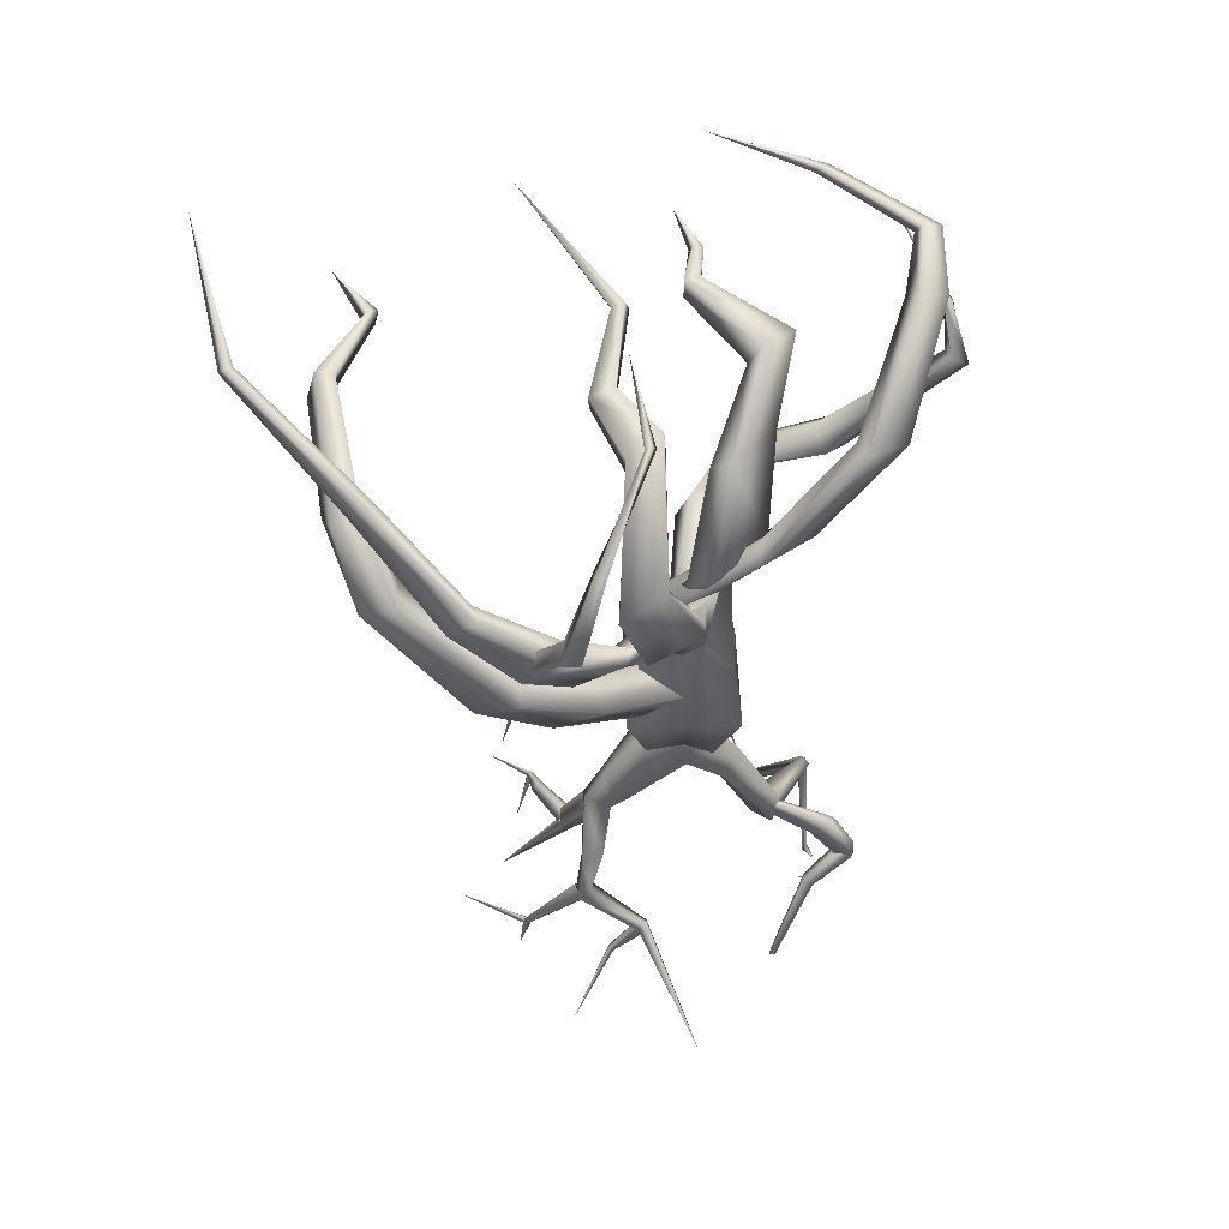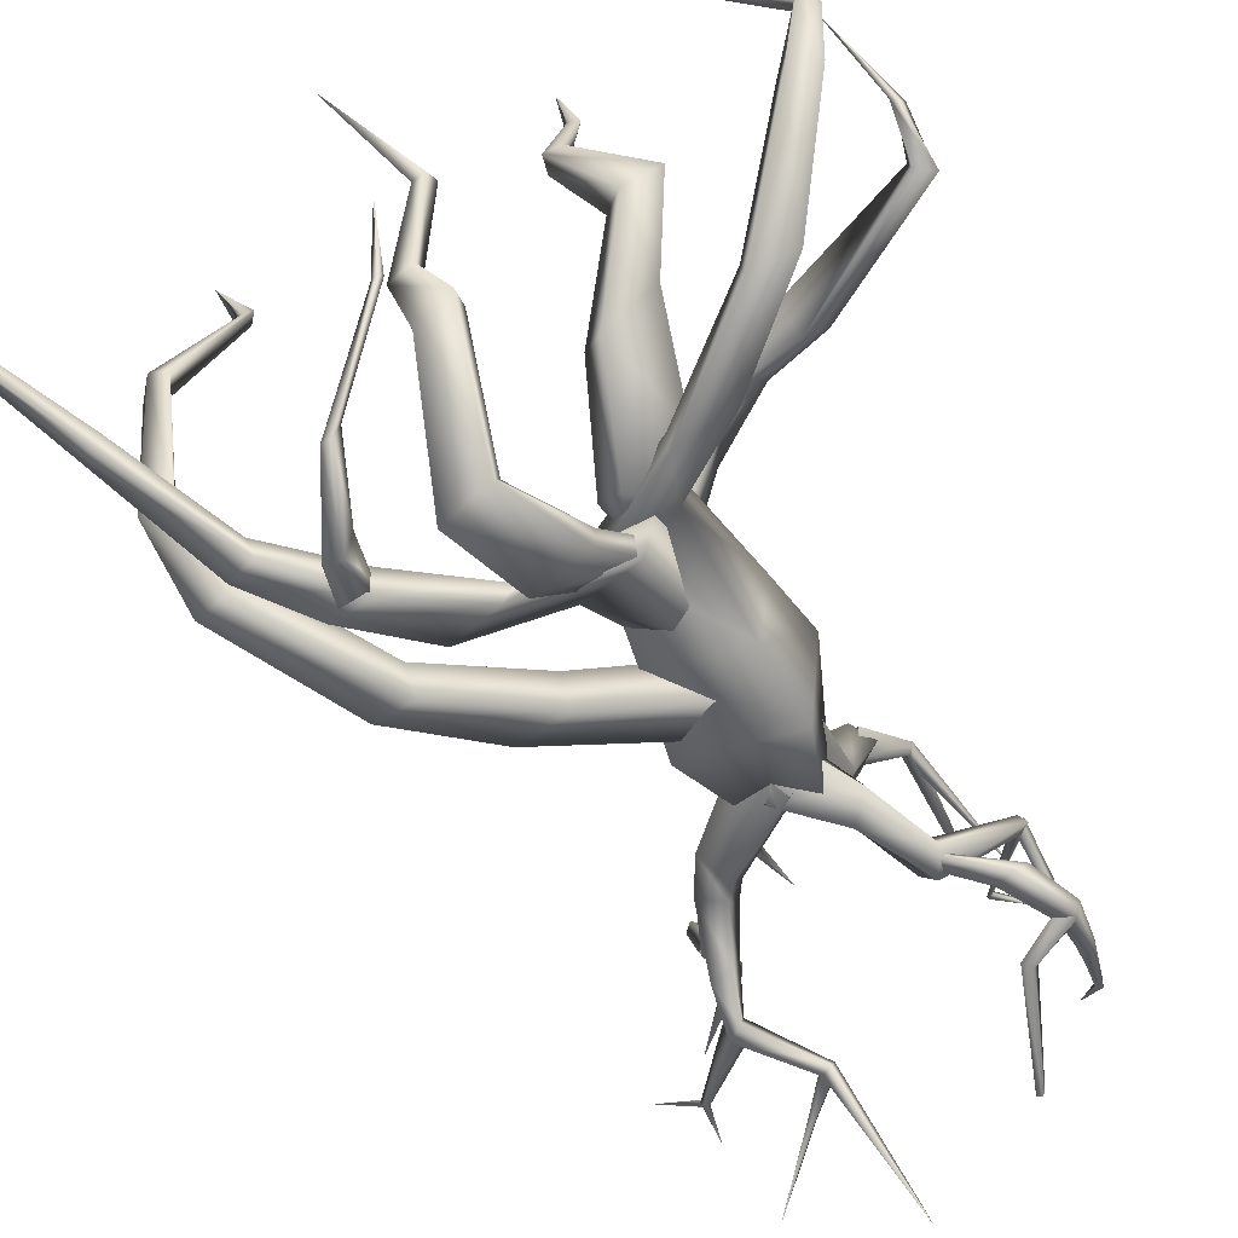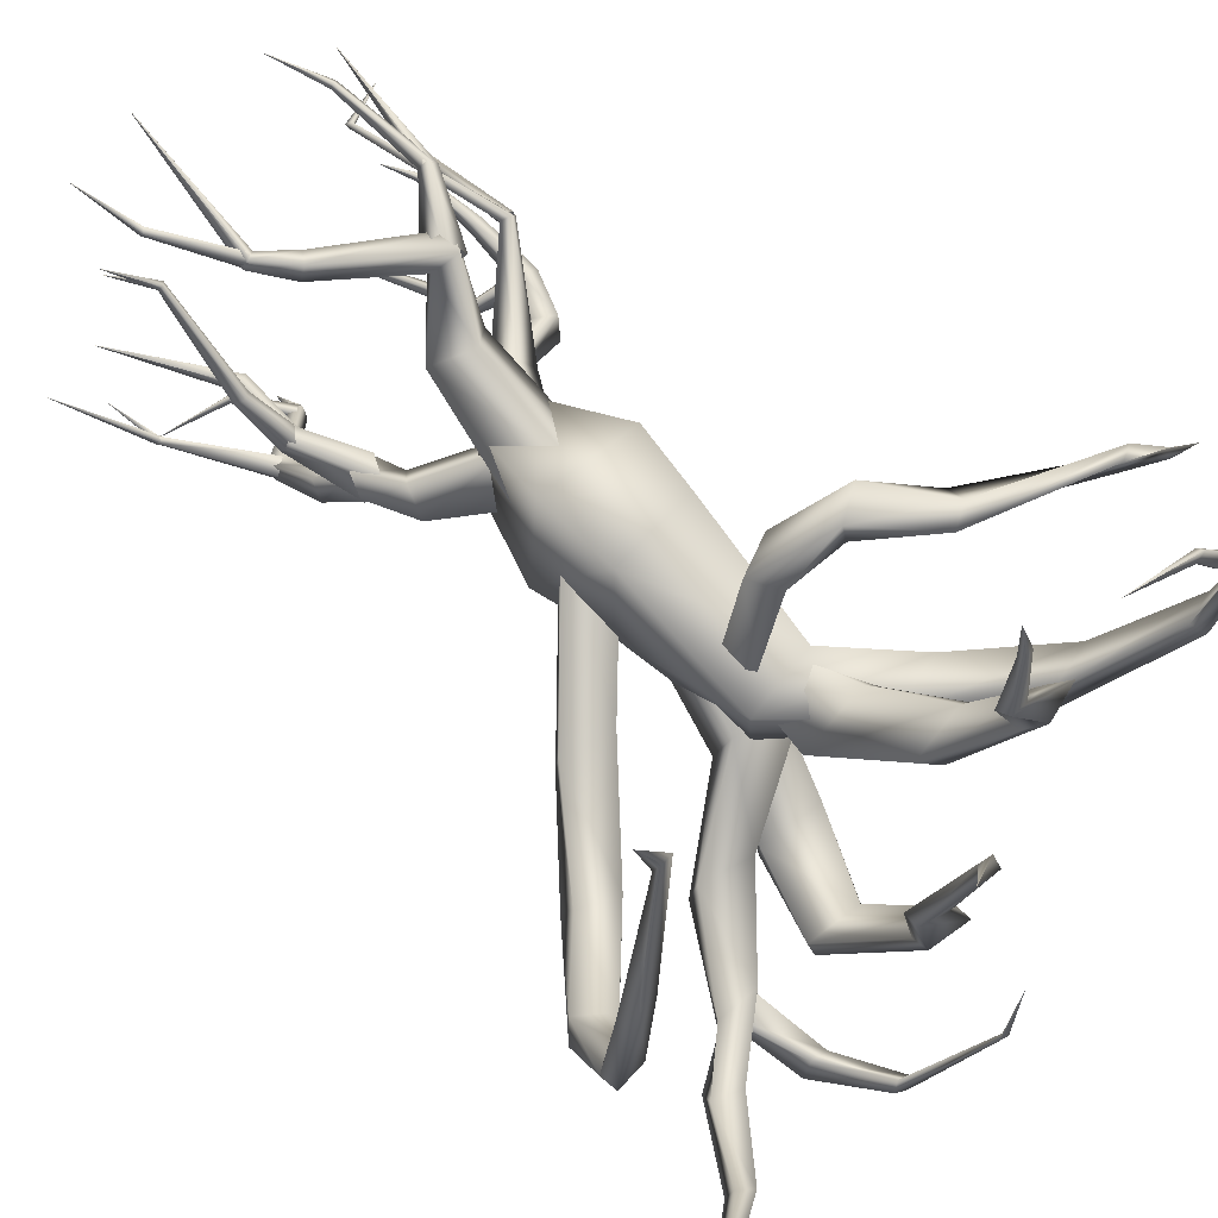
<metadata>
{"format":"obj","ext":"obj","renderer":"f3d","projection":"perspective","resolution":1024,"background":"white","views":[{"elev":53.1,"azim":172.3,"up":"+Y"},{"elev":-53.5,"azim":-156.5,"up":"+Z"},{"elev":56.4,"azim":135.1,"up":"+Z"}]}
</metadata>
<code>
o GhostTree_CUtree.002
v 0.4307 2.521 -0.3529
v -0.3529 2.521 -0.4307
v -0.4307 2.521 0.3529
v 0.3529 2.521 0.4307
v 0.3525 3.111 -0.3021
v -0.2882 3.062 -0.3389
v -0.3464 3.011 0.2854
v 0.3115 3.062 0.2755
v 0.1983 3.994 -0.5203
v -0.2432 3.992 -0.3338
v -0.2451 3.995 -0.06086
v 0.2108 3.999 -0.2867
v -0.3788 4.458 -0.5707
v -0.7417 4.44 -0.3761
v -0.7473 4.457 -0.1728
v -0.3715 4.473 -0.4027
v -1.039 5.102 -0.3284
v -1.32 5.058 -0.2276
v -1.294 5.02 -0.04258
v -1.004 5.064 -0.1696
v -1.475 5.613 0.4763
v -1.67 5.567 0.5025
v -1.612 5.489 0.6008
v -1.409 5.535 0.5559
v -1.592 5.709 0.9759
v -1.72 5.684 0.9873
v -1.675 5.611 1.007
v -1.547 5.636 0.9956
v -1.062 5.671 1.608
v -1.129 5.659 1.641
v -1.105 5.618 1.64
v -1.036 5.63 1.603
v -0.3882 5.683 2.022
v -0.3882 5.683 2.022
v -0.3882 5.683 2.022
v -0.3882 5.683 2.022
v -0.2061 3.074 0.08491
v 0.1106 3.103 0.1544
v 0.2153 3.05 -0.1101
v -0.09219 3.021 -0.2045
v -0.1377 4.07 -0.4455
v 0.2733 3.936 -0.4785
v 0.351 3.866 -0.6651
v -0.0468 3.996 -0.6679
v 0.4883 4.335 -1
v 0.8212 4.222 -1.047
v 0.8779 4.213 -1.155
v 0.5514 4.321 -1.125
v 0.9698 4.826 -1.229
v 1.244 4.794 -1.283
v 1.215 4.777 -1.488
v 0.9472 4.815 -1.459
v 1.456 5.199 -1.202
v 1.639 5.117 -1.217
v 1.619 5.038 -1.282
v 1.439 5.12 -1.274
v 1.971 5.754 -0.7856
v 2.062 5.679 -0.7788
v 2.104 5.655 -0.8453
v 2.016 5.729 -0.8594
v 2.657 6.192 -0.08328
v 2.69 6.149 -0.07049
v 2.746 6.158 -0.09643
v 2.714 6.201 -0.1123
v 2.834 6.493 0.8851
v 2.834 6.493 0.8851
v 2.834 6.493 0.8851
v 2.834 6.493 0.8851
v -0.04606 2.732 -0.2884
v 0.006974 2.811 0.005891
v 0.2483 2.59 0.03152
v 0.1927 2.515 -0.2592
v 0.6239 3.366 -0.7941
v 0.654 3.428 -0.5179
v 1.007 3.339 -0.5244
v 0.9732 3.275 -0.7981
v 1.184 3.927 -1.072
v 1.215 4.038 -0.883
v 1.496 3.945 -0.8247
v 1.485 3.831 -1
v 1.888 4.679 -0.7826
v 1.856 4.651 -0.5187
v 2.092 4.52 -0.4248
v 2.121 4.549 -0.6921
v 2.038 5.016 -0.2974
v 2.088 4.935 -0.1633
v 2.281 4.935 -0.2241
v 2.231 5.014 -0.3574
v 2.111 5.156 0.736
v 2.172 5.059 0.6061
v 2.3 5.072 0.6288
v 2.239 5.168 0.7575
v 1.802 4.941 1.441
v 1.831 4.901 1.362
v 1.905 4.909 1.357
v 1.876 4.948 1.435
v 2.076 4.949 1.826
v 2.076 4.949 1.826
v 2.076 4.949 1.826
v 2.076 4.949 1.826
v 0.01959 3.958 -0.3867
v -0.2247 3.958 -0.2447
v -0.1456 3.927 -0.1099
v 0.1034 3.925 -0.2645
v -0.0776 4.343 -0.5879
v -0.4625 4.382 -0.2994
v -0.3186 4.321 -0.1716
v 0.07809 4.273 -0.4923
v -0.2436 4.969 -0.1551
v -0.5595 4.98 0.09198
v -0.4246 4.884 0.1499
v -0.1096 4.866 -0.09487
v -0.5214 5.376 0.4164
v -0.7424 5.338 0.5488
v -0.6302 5.241 0.5124
v -0.4055 5.279 0.37
v -0.1036 5.407 0.9932
v -0.2115 5.41 1.013
v -0.2049 5.309 0.9697
v -0.09569 5.305 0.9447
v -0.2162 5.355 1.333
v -0.2854 5.338 1.334
v -0.2565 5.298 1.337
v -0.1873 5.315 1.336
v -0.1372 5.343 1.705
v -0.1372 5.343 1.705
v -0.1372 5.343 1.705
v -0.1372 5.343 1.705
v -0.05855 3.966 -0.4498
v 0.1904 3.909 -0.496
v 0.1986 3.858 -0.5924
v -0.04439 3.912 -0.5624
v 0.03192 4.4 -0.8892
v 0.4206 4.31 -1.033
v 0.4174 4.301 -1.126
v 0.04144 4.386 -1.017
v 0.2806 4.928 -1.048
v 0.603 4.847 -1.19
v 0.6044 4.907 -1.237
v 0.2901 4.986 -1.117
v 0.22 5.498 -0.4086
v 0.4676 5.424 -0.5336
v 0.471 5.537 -0.5076
v 0.2283 5.607 -0.3958
v 0.451 5.514 0.006605
v 0.6222 5.45 -0.01533
v 0.6277 5.553 -0.02625
v 0.4588 5.611 -0.005634
v 0.3065 5.707 0.5183
v 0.3925 5.687 0.5001
v 0.4221 5.767 0.4869
v 0.3362 5.787 0.5047
v 0.8991 6.02 1.357
v 0.8991 6.02 1.357
v 0.8991 6.02 1.357
v 0.8991 6.02 1.357
v 0.1416 3.666 -0.1981
v 0.06299 3.898 -0.08877
v -0.1722 3.76 -0.0495
v -0.09588 3.528 -0.1613
v -0.007698 3.695 0.5069
v -0.1111 3.907 0.51
v -0.3977 3.795 0.5467
v -0.2968 3.584 0.5416
v -0.4278 3.988 0.8616
v -0.4839 3.98 0.6521
v -0.696 3.861 0.7318
v -0.64 3.869 0.9413
v -0.9359 4.335 0.6408
v -0.9966 4.162 0.5107
v -1.127 4.099 0.6159
v -1.066 4.271 0.7458
v -1.793 4.725 0.8118
v -1.819 4.734 0.7163
v -1.938 4.675 0.7128
v -1.913 4.666 0.8082
v -1.827 4.934 1.1
v -1.808 4.969 1.058
v -1.862 4.959 1.008
v -1.881 4.925 1.05
v -1.549 5.259 1.727
v -1.549 5.259 1.727
v -1.549 5.259 1.727
v -1.549 5.259 1.727
v 0.9842 4.817 -1.272
v 1.182 4.807 -1.31
v 1.147 4.81 -1.455
v 0.9792 4.819 -1.424
v 0.8442 5.247 -1.566
v 0.9642 5.237 -1.547
v 1.002 5.226 -1.72
v 0.8857 5.234 -1.741
v 0.6902 5.709 -1.423
v 0.7704 5.68 -1.406
v 0.7935 5.697 -1.512
v 0.7158 5.726 -1.532
v 0.3482 6.045 -0.889
v 0.3872 6.026 -0.8913
v 0.4177 6.042 -0.887
v 0.3795 6.061 -0.8859
v 0.4118 6.115 -0.2213
v 0.4118 6.115 -0.2213
v 0.4118 6.115 -0.2213
v 0.4118 6.115 -0.2213
v -0.01516 2.48 0.2639
v -0.3099 2.346 -0.006683
v 0.03261 2.215 -0.219
v 0.3274 2.349 0.05157
v -0.04032 1.667 0.5928
v -0.2505 1.492 0.429
v -0.01196 1.317 0.3102
v 0.1982 1.492 0.474
v -0.1966 1.375 1.014
v -0.3115 1.213 0.985
v -0.173 1.137 0.8618
v -0.05805 1.299 0.8913
v 0.5311 0.9593 1.177
v 0.4632 0.8602 1.161
v 0.4982 0.8555 1.045
v 0.5662 0.9547 1.061
v 0.7366 0.7499 1.218
v 0.6717 0.705 1.197
v 0.7072 0.6881 1.125
v 0.7721 0.733 1.147
v 0.7169 -0.1523 1.645
v 0.7145 -0.1531 1.644
v 0.7159 -0.1544 1.642
v 0.7183 -0.1535 1.643
v -0.1145 2.262 -0.09589
v 0.08203 2.079 -0.3652
v 0.1712 1.913 -0.02177
v -0.02532 2.096 0.2475
v -0.3989 1.828 -0.1538
v -0.2741 1.686 -0.2932
v -0.2309 1.545 -0.1111
v -0.3557 1.686 0.02839
v -0.6706 1.457 -0.354
v -0.6015 1.313 -0.4671
v -0.4799 1.258 -0.3233
v -0.549 1.403 -0.2102
v -1.039 0.9135 0.2438
v -0.9789 0.8724 0.2099
v -0.9293 0.8967 0.268
v -0.9891 0.9378 0.3018
v -0.5826 0.09205 0.719
v -0.5523 0.06952 0.702
v -0.5356 0.06374 0.7395
v -0.5659 0.08628 0.7565
v -0.9333 -0.1179 0.6415
v -0.9311 -0.1192 0.6404
v -0.9303 -0.12 0.6429
v -0.9325 -0.1188 0.644
v 0.1672 2.269 -0.1016
v 0.1148 2.09 0.2493
v -0.1105 1.906 -0.01605
v -0.05806 2.085 -0.3669
v 0.5806 1.833 -0.2575
v 0.5545 1.683 -0.07199
v 0.4287 1.534 -0.2107
v 0.4548 1.683 -0.3962
v 0.7147 1.532 -0.2362
v 0.7024 1.398 -0.08754
v 0.5214 1.343 -0.1528
v 0.5337 1.476 -0.3014
v 0.7715 1.171 -0.5461
v 0.7597 1.09 -0.4072
v 0.6076 1.14 -0.3912
v 0.6194 1.221 -0.5301
v 0.8141 0.8119 -0.6299
v 0.8197 0.7604 -0.5202
v 0.7201 0.821 -0.4866
v 0.7145 0.8725 -0.5964
v 0.3983 0.4986 -0.7711
v 0.3896 0.4492 -0.7064
v 0.324 0.4919 -0.6826
v 0.3327 0.5413 -0.7473
v 0.04807 -0.1374 -1.437
v 0.04845 -0.1375 -1.434
v 0.04566 -0.1373 -1.433
v 0.04528 -0.1372 -1.436
v -0.2558 1.377 0.9539
v -0.1977 1.266 0.7974
v -0.1138 1.134 0.9224
v -0.1718 1.245 1.079
v -0.4509 0.9526 1.197
v -0.4109 0.9238 1.132
v -0.3518 0.8951 1.181
v -0.3918 0.9238 1.246
v -0.4201 0.172 1.273
v -0.3979 0.1689 1.237
v -0.3635 0.1835 1.257
v -0.3857 0.1866 1.293
v -0.1948 -0.1513 1.414
v -0.1933 -0.1514 1.411
v -0.191 -0.1504 1.413
v -0.1925 -0.1503 1.415
v -0.606 1.419 -0.3755
v -0.4996 1.365 -0.3549
v -0.5538 1.287 -0.2795
v -0.6602 1.341 -0.3001
v -1.011 1.295 -0.553
v -0.8782 1.213 -0.5396
v -0.9412 1.13 -0.4214
v -1.074 1.213 -0.4348
v -1.215 0.8707 -0.5623
v -1.104 0.8367 -0.5394
v -1.129 0.8333 -0.4234
v -1.24 0.8673 -0.4463
v -1.181 0.4156 -0.3707
v -1.103 0.4269 -0.3595
v -1.117 0.4515 -0.2847
v -1.195 0.4402 -0.2959
v -1.11 0.006556 -0.2247
v -1.07 0.01732 -0.2205
v -1.077 0.028 -0.1811
v -1.117 0.01724 -0.1853
v -0.9381 -0.1578 -0.09591
v -0.9355 -0.1568 -0.09571
v -0.936 -0.1561 -0.09307
v -0.9386 -0.1571 -0.09327
v 0.6184 1.553 -0.113
v 0.5222 1.378 -0.1089
v 0.6176 1.321 -0.2759
v 0.7139 1.497 -0.28
v 0.8609 1.069 -0.000876
v 0.753 1.013 0.003582
v 0.7771 0.9578 -0.1017
v 0.885 1.013 -0.1061
v 0.8625 0.666 0.1735
v 0.7853 0.639 0.1714
v 0.7959 0.6147 0.09399
v 0.8731 0.6417 0.09606
v 1.295 -0.03639 0.2767
v 1.292 -0.03797 0.2768
v 1.293 -0.03843 0.274
v 1.295 -0.03685 0.2739
v 0.8281 0.8672 -0.5325
v 0.738 0.8118 -0.4803
v 0.7062 0.7657 -0.584
v 0.7962 0.8211 -0.6363
v 1.208 0.2665 -0.4264
v 1.172 0.2547 -0.4096
v 1.158 0.2429 -0.4466
v 1.194 0.2547 -0.4634
v 1.24 -0.1268 -0.3862
v 1.237 -0.127 -0.3852
v 1.236 -0.1275 -0.3877
v 1.239 -0.1272 -0.3887
v -1.14 0.9286 -0.5071
v -1.136 0.8516 -0.4168
v -1.203 0.7754 -0.4787
v -1.207 0.8524 -0.5689
v -0.8415 0.7445 -0.6473
v -0.8568 0.7075 -0.578
v -0.9194 0.6706 -0.6116
v -0.904 0.7075 -0.6809
v -0.6128 -0.1325 -0.7441
v -0.627 -0.1335 -0.7052
v -0.6659 -0.1338 -0.7195
v -0.6517 -0.1328 -0.7584
v 0.8257 1.09 -0.02098
v 0.7428 1.008 -0.02053
v 0.8123 0.9369 -0.08157
v 0.8952 1.019 -0.08202
v 0.9932 0.8926 0.3613
v 0.9313 0.8473 0.3445
v 0.9767 0.8019 0.2992
v 1.039 0.8473 0.316
v 1.014 0.3091 0.8508
v 0.9839 0.2822 0.8468
v 1.006 0.2614 0.8199
v 1.036 0.2883 0.8239
v 1.295 0.1793 1.127
v 1.294 0.177 1.127
v 1.295 0.1757 1.125
v 1.296 0.1781 1.125
v 0.7274 0.7756 1.178
v 0.7052 0.7141 1.226
v 0.7164 0.6624 1.165
v 0.7387 0.7239 1.117
v 1.104 0.3559 1.401
v 1.076 0.3302 1.419
v 1.079 0.3044 1.386
v 1.107 0.3302 1.368
v 1.176 -0.1431 1.458
v 1.174 -0.1439 1.459
v 1.173 -0.1452 1.456
v 1.176 -0.1444 1.456
v -1.012 0.9442 0.226
v -0.9514 0.8941 0.2109
v -0.9561 0.866 0.2857
v -1.017 0.9161 0.3008
v -1.048 -0.0443 0.09881
v -1.013 -0.06601 0.09364
v -1.022 -0.08772 0.1279
v -1.057 -0.06601 0.133
v -1.091 -0.1032 0.0246
v -1.088 -0.1036 0.02474
v -1.088 -0.1041 0.02745
v -1.091 -0.1037 0.02731
v 0.4067 0.5231 -0.7469
v 0.3753 0.5103 -0.6737
v 0.3156 0.4675 -0.7068
v 0.347 0.4802 -0.78
v 0.6058 0.173 -0.6996
v 0.599 0.1533 -0.6635
v 0.5662 0.1337 -0.6803
v 0.573 0.1533 -0.7164
v 0.9114 -0.1629 -1.059
v 0.9116 -0.1649 -1.057
v 0.9093 -0.166 -1.058
v 0.9091 -0.164 -1.06
v -0.4426 0.9605 1.206
v -0.4237 0.9238 1.136
v -0.3601 0.8872 1.172
v -0.3789 0.9238 1.243
v -0.6684 -0.1114 1.136
v -0.6677 -0.1127 1.134
v -0.6655 -0.114 1.135
v -0.6662 -0.1127 1.138
v 1.192 0.2805 -0.4266
v 1.161 0.2547 -0.417
v 1.174 0.2289 -0.4465
v 1.204 0.2547 -0.456
v 1.633 -0.09136 0.06107
v 1.631 -0.09309 0.06171
v 1.632 -0.09481 0.05974
v 1.634 -0.09309 0.0591
v 1.029 0.2973 0.8184
v 1.029 0.2852 0.8564
v 0.991 0.2732 0.8523
v 0.9913 0.2852 0.8143
v 1.134 -0.06319 0.7248
v 1.134 -0.06399 0.7274
v 1.132 -0.0648 0.7271
v 1.132 -0.06399 0.7246
v 0.231 1.901 -0.1893
v -0.1893 1.901 -0.231
v -0.231 1.901 0.1893
v 0.1893 1.901 0.231
f 1 5 8 4
f 2 6 5 1
f 3 7 6 2
f 4 8 7 3
f 5 9 12 8
f 6 10 9 5
f 7 11 10 6
f 8 12 11 7
f 9 13 16 12
f 10 14 13 9
f 11 15 14 10
f 12 16 15 11
f 13 17 20 16
f 14 18 17 13
f 15 19 18 14
f 16 20 19 15
f 17 21 24 20
f 18 22 21 17
f 19 23 22 18
f 20 24 23 19
f 21 25 28 24
f 22 26 25 21
f 23 27 26 22
f 24 28 27 23
f 25 29 32 28
f 26 30 29 25
f 27 31 30 26
f 28 32 31 27
f 29 33 36 32
f 30 34 33 29
f 31 35 34 30
f 32 36 35 31
f 37 41 44 40
f 38 42 41 37
f 39 43 42 38
f 40 44 43 39
f 41 45 48 44
f 42 46 45 41
f 43 47 46 42
f 44 48 47 43
f 45 49 52 48
f 46 50 49 45
f 47 51 50 46
f 48 52 51 47
f 49 53 56 52
f 50 54 53 49
f 51 55 54 50
f 52 56 55 51
f 53 57 60 56
f 54 58 57 53
f 55 59 58 54
f 56 60 59 55
f 57 61 64 60
f 58 62 61 57
f 59 63 62 58
f 60 64 63 59
f 61 65 68 64
f 62 66 65 61
f 63 67 66 62
f 64 68 67 63
f 69 73 76 72
f 70 74 73 69
f 71 75 74 70
f 72 76 75 71
f 73 77 80 76
f 74 78 77 73
f 75 79 78 74
f 76 80 79 75
f 77 81 84 80
f 78 82 81 77
f 79 83 82 78
f 80 84 83 79
f 81 85 88 84
f 82 86 85 81
f 83 87 86 82
f 84 88 87 83
f 85 89 92 88
f 86 90 89 85
f 87 91 90 86
f 88 92 91 87
f 89 93 96 92
f 90 94 93 89
f 91 95 94 90
f 92 96 95 91
f 93 97 100 96
f 94 98 97 93
f 95 99 98 94
f 96 100 99 95
f 101 105 108 104
f 102 106 105 101
f 103 107 106 102
f 104 108 107 103
f 105 109 112 108
f 106 110 109 105
f 107 111 110 106
f 108 112 111 107
f 109 113 116 112
f 110 114 113 109
f 111 115 114 110
f 112 116 115 111
f 113 117 120 116
f 114 118 117 113
f 115 119 118 114
f 116 120 119 115
f 117 121 124 120
f 118 122 121 117
f 119 123 122 118
f 120 124 123 119
f 121 125 128 124
f 122 126 125 121
f 123 127 126 122
f 124 128 127 123
f 129 133 136 132
f 130 134 133 129
f 131 135 134 130
f 132 136 135 131
f 133 137 140 136
f 134 138 137 133
f 135 139 138 134
f 136 140 139 135
f 137 141 144 140
f 138 142 141 137
f 139 143 142 138
f 140 144 143 139
f 141 145 148 144
f 142 146 145 141
f 143 147 146 142
f 144 148 147 143
f 145 149 152 148
f 146 150 149 145
f 147 151 150 146
f 148 152 151 147
f 149 153 156 152
f 150 154 153 149
f 151 155 154 150
f 152 156 155 151
f 157 161 164 160
f 158 162 161 157
f 159 163 162 158
f 160 164 163 159
f 161 165 168 164
f 162 166 165 161
f 163 167 166 162
f 164 168 167 163
f 165 169 172 168
f 166 170 169 165
f 167 171 170 166
f 168 172 171 167
f 169 173 176 172
f 170 174 173 169
f 171 175 174 170
f 172 176 175 171
f 173 177 180 176
f 174 178 177 173
f 175 179 178 174
f 176 180 179 175
f 177 181 184 180
f 178 182 181 177
f 179 183 182 178
f 180 184 183 179
f 185 189 192 188
f 186 190 189 185
f 187 191 190 186
f 188 192 191 187
f 189 193 196 192
f 190 194 193 189
f 191 195 194 190
f 192 196 195 191
f 193 197 200 196
f 194 198 197 193
f 195 199 198 194
f 196 200 199 195
f 197 201 204 200
f 198 202 201 197
f 199 203 202 198
f 200 204 203 199
f 205 209 212 208
f 206 210 209 205
f 207 211 210 206
f 208 212 211 207
f 209 213 216 212
f 210 214 213 209
f 211 215 214 210
f 212 216 215 211
f 213 217 220 216
f 214 218 217 213
f 215 219 218 214
f 216 220 219 215
f 217 221 224 220
f 218 222 221 217
f 219 223 222 218
f 220 224 223 219
f 221 225 228 224
f 222 226 225 221
f 223 227 226 222
f 224 228 227 223
f 229 233 236 232
f 230 234 233 229
f 231 235 234 230
f 232 236 235 231
f 233 237 240 236
f 234 238 237 233
f 235 239 238 234
f 236 240 239 235
f 237 241 244 240
f 238 242 241 237
f 239 243 242 238
f 240 244 243 239
f 241 245 248 244
f 242 246 245 241
f 243 247 246 242
f 244 248 247 243
f 245 249 252 248
f 246 250 249 245
f 247 251 250 246
f 248 252 251 247
f 253 257 260 256
f 254 258 257 253
f 255 259 258 254
f 256 260 259 255
f 257 261 264 260
f 258 262 261 257
f 259 263 262 258
f 260 264 263 259
f 261 265 268 264
f 262 266 265 261
f 263 267 266 262
f 264 268 267 263
f 265 269 272 268
f 266 270 269 265
f 267 271 270 266
f 268 272 271 267
f 269 273 276 272
f 270 274 273 269
f 271 275 274 270
f 272 276 275 271
f 273 277 280 276
f 274 278 277 273
f 275 279 278 274
f 276 280 279 275
f 281 285 288 284
f 282 286 285 281
f 283 287 286 282
f 284 288 287 283
f 285 289 292 288
f 286 290 289 285
f 287 291 290 286
f 288 292 291 287
f 289 293 296 292
f 290 294 293 289
f 291 295 294 290
f 292 296 295 291
f 297 301 304 300
f 298 302 301 297
f 299 303 302 298
f 300 304 303 299
f 301 305 308 304
f 302 306 305 301
f 303 307 306 302
f 304 308 307 303
f 305 309 312 308
f 306 310 309 305
f 307 311 310 306
f 308 312 311 307
f 309 313 316 312
f 310 314 313 309
f 311 315 314 310
f 312 316 315 311
f 313 317 320 316
f 314 318 317 313
f 315 319 318 314
f 316 320 319 315
f 321 325 328 324
f 322 326 325 321
f 323 327 326 322
f 324 328 327 323
f 325 329 332 328
f 326 330 329 325
f 327 331 330 326
f 328 332 331 327
f 329 333 336 332
f 330 334 333 329
f 331 335 334 330
f 332 336 335 331
f 337 341 344 340
f 338 342 341 337
f 339 343 342 338
f 340 344 343 339
f 341 345 348 344
f 342 346 345 341
f 343 347 346 342
f 344 348 347 343
f 349 353 356 352
f 350 354 353 349
f 351 355 354 350
f 352 356 355 351
f 353 357 360 356
f 354 358 357 353
f 355 359 358 354
f 356 360 359 355
f 361 365 368 364
f 362 366 365 361
f 363 367 366 362
f 364 368 367 363
f 365 369 372 368
f 366 370 369 365
f 367 371 370 366
f 368 372 371 367
f 369 373 376 372
f 370 374 373 369
f 371 375 374 370
f 372 376 375 371
f 377 381 384 380
f 378 382 381 377
f 379 383 382 378
f 380 384 383 379
f 381 385 388 384
f 382 386 385 381
f 383 387 386 382
f 384 388 387 383
f 389 393 396 392
f 390 394 393 389
f 391 395 394 390
f 392 396 395 391
f 393 397 400 396
f 394 398 397 393
f 395 399 398 394
f 396 400 399 395
f 401 405 408 404
f 402 406 405 401
f 403 407 406 402
f 404 408 407 403
f 405 409 412 408
f 406 410 409 405
f 407 411 410 406
f 408 412 411 407
f 413 417 420 416
f 414 418 417 413
f 415 419 418 414
f 416 420 419 415
f 421 425 428 424
f 422 426 425 421
f 423 427 426 422
f 424 428 427 423
f 429 433 436 432
f 430 434 433 429
f 431 435 434 430
f 432 436 435 431
f 3 2 438 439
f 4 3 439 440
f 1 4 440 437
f 2 1 437 438
f 437 440 439 438

</code>
